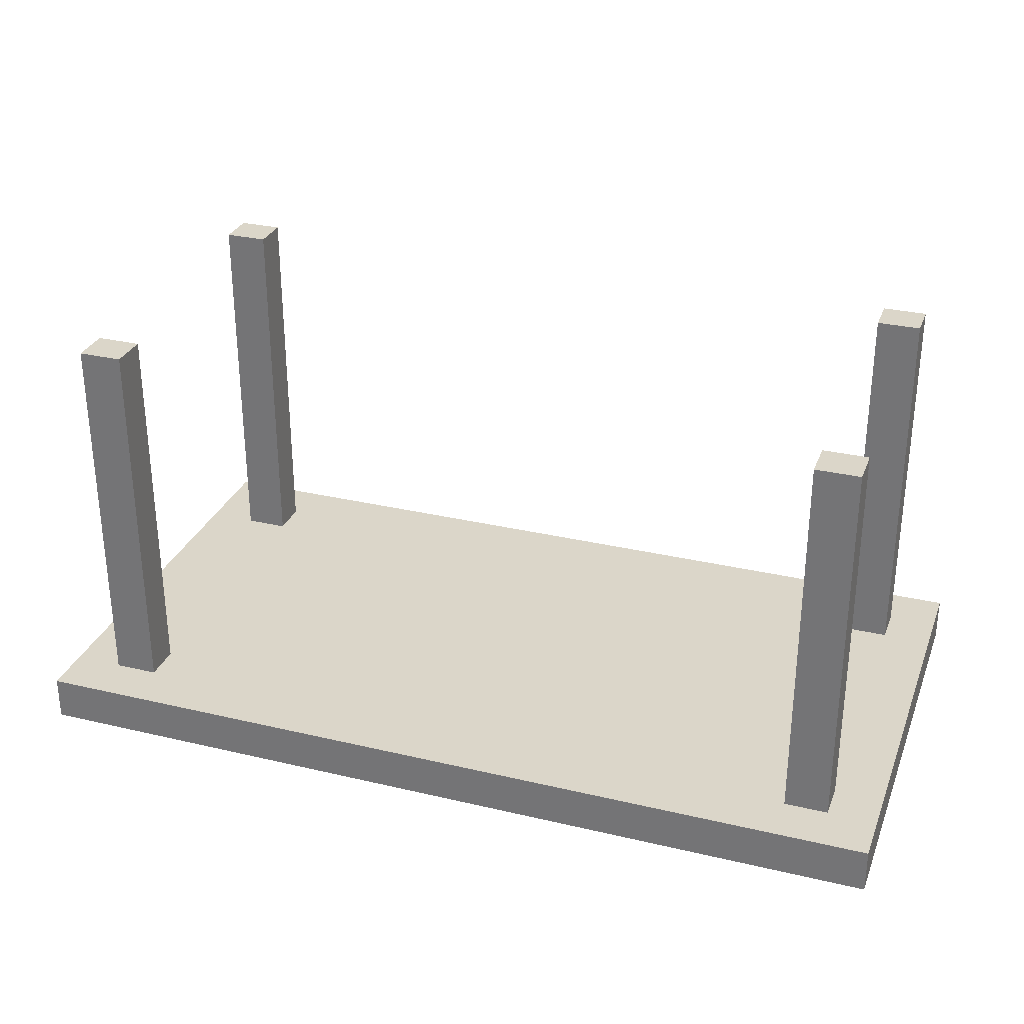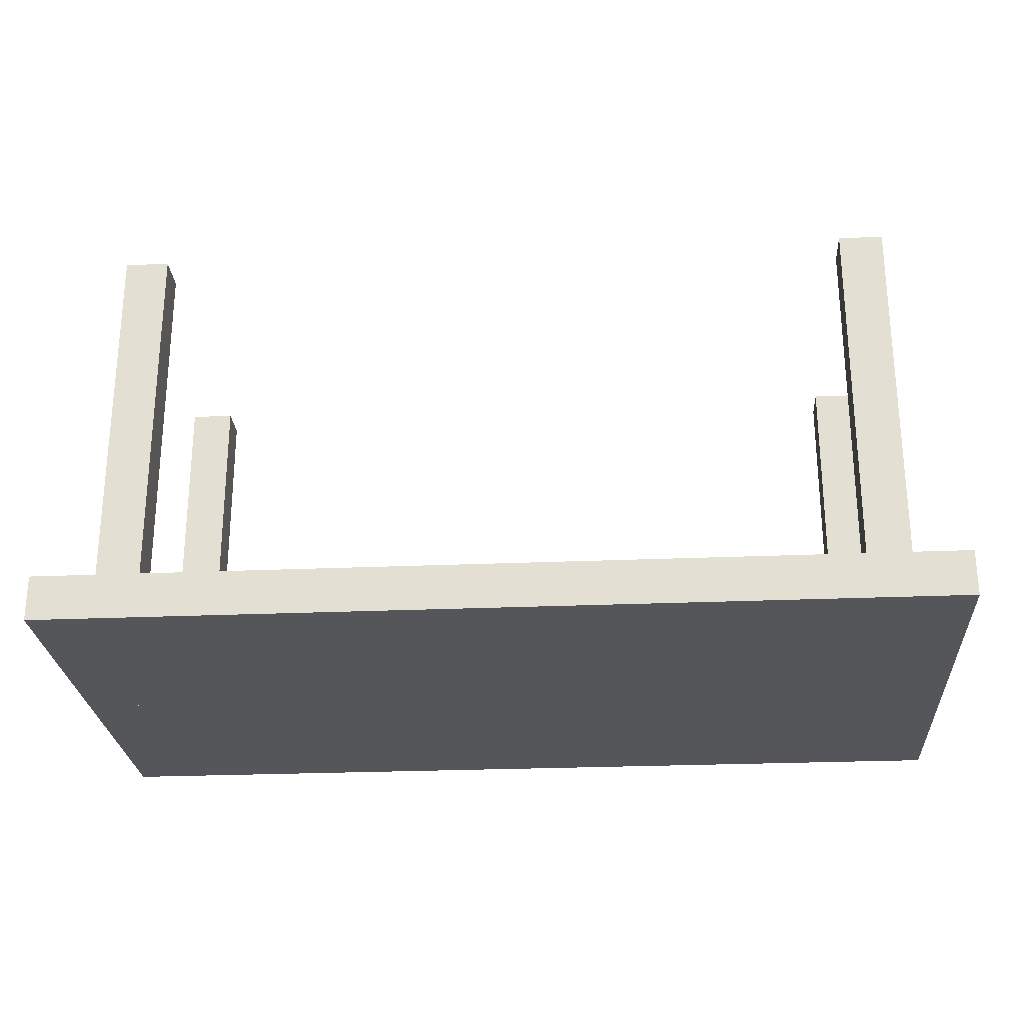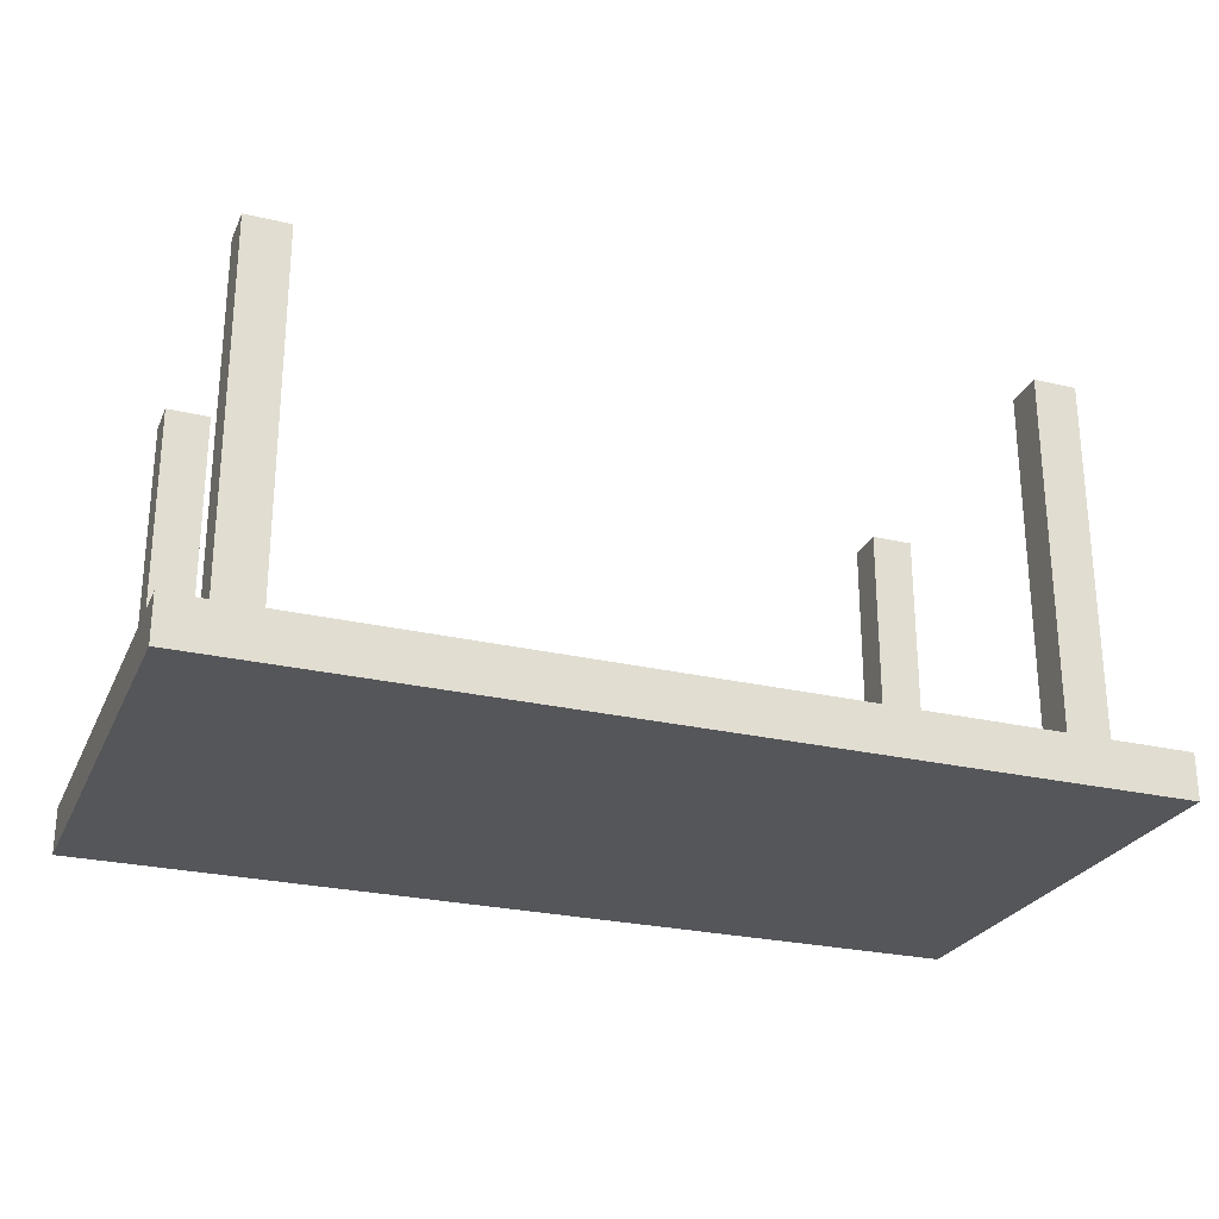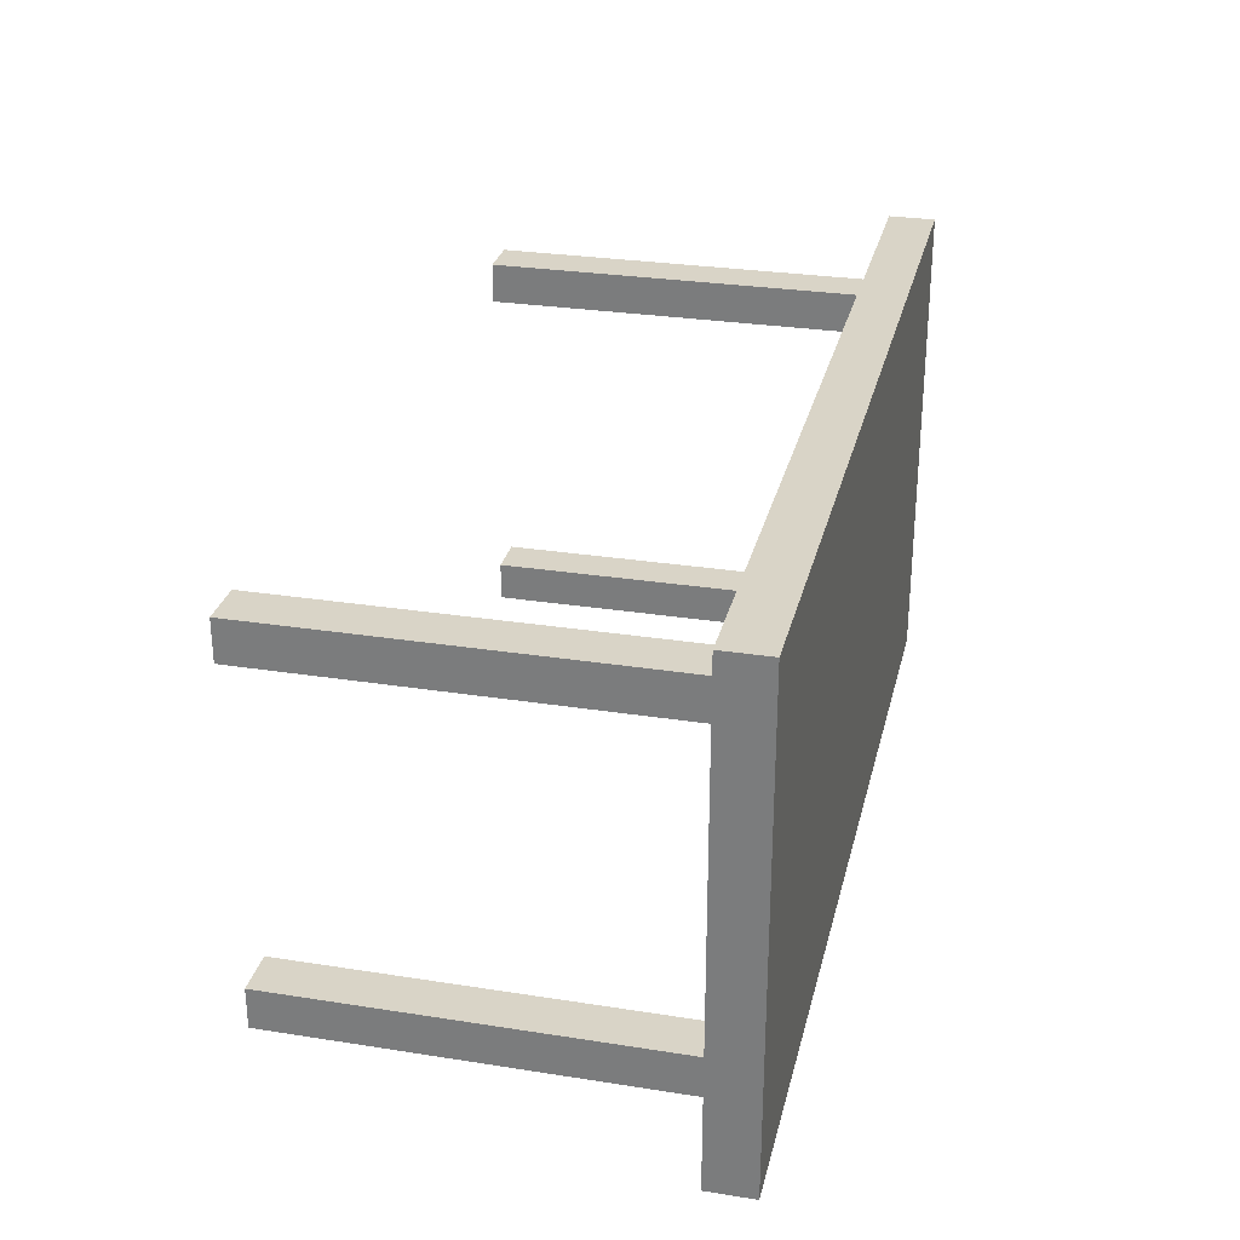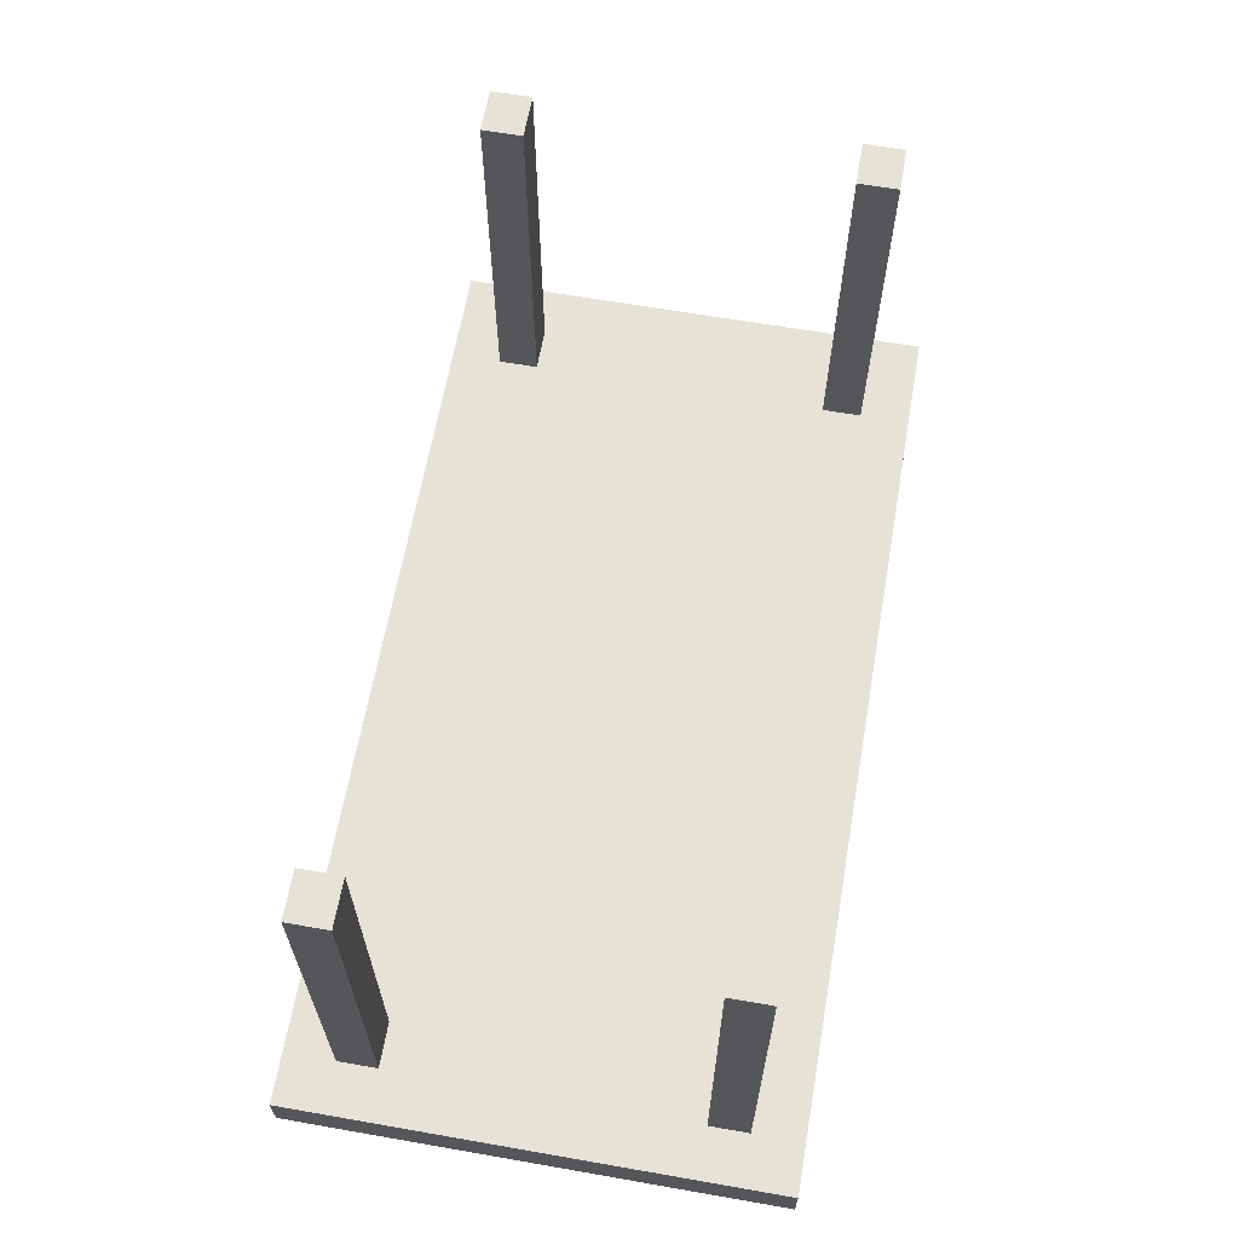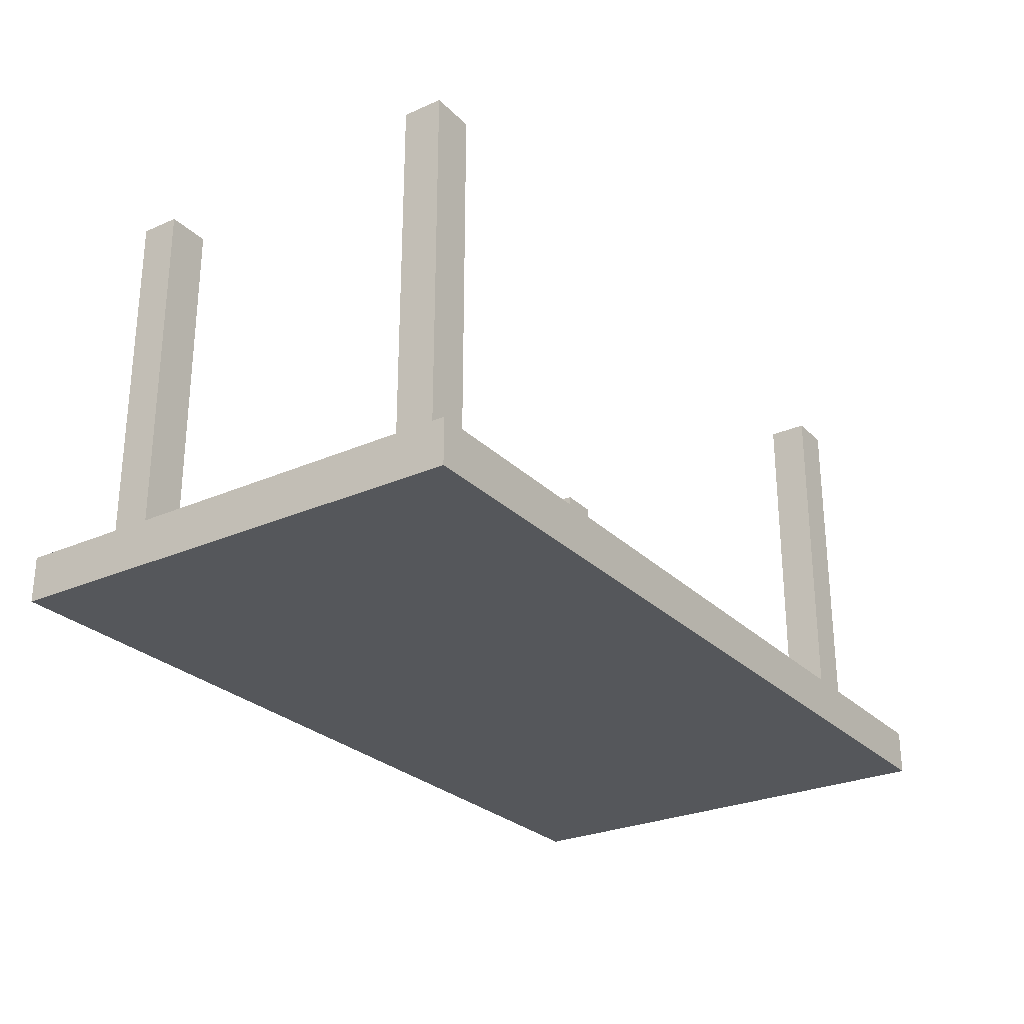
<metadata>
{"format":"obj","ext":"obj","renderer":"f3d","projection":"perspective","resolution":1024,"background":"white","views":[{"elev":30.0,"azim":-161.0,"up":"+Z"},{"elev":-25.8,"azim":-176.1,"up":"+Z"},{"elev":-25.9,"azim":159.5,"up":"+Z"},{"elev":28.8,"azim":103.2,"up":"+Y"},{"elev":63.8,"azim":100.0,"up":"+Z"},{"elev":-27.0,"azim":124.3,"up":"+Z"}]}
</metadata>
<code>
o Table_Cube.109
v 4.894 2.602 0.2473
v 4.894 2.602 -0.2473
v 4.354 2.602 -0.2473
v 4.354 2.602 0.2473
v 4.894 2.062 -0.2473
v 4.894 2.062 0.2473
v 4.354 2.062 0.2473
v 4.354 2.062 -0.2473
v 3.873 2.602 0.2473
v 3.873 2.602 -0.2473
v 3.873 2.062 -0.2473
v 3.873 2.062 0.2473
v 4.894 1.634 -0.2473
v 4.894 1.634 0.2473
v 4.354 1.634 0.2473
v 4.354 1.634 -0.2473
v 3.873 1.634 0.2473
v 3.873 1.634 -0.2473
v 4.354 2.062 4.433
v 3.873 2.062 4.433
v 4.354 1.634 4.433
v 3.873 1.634 4.433
v 0 2.602 0.2473
v 0 2.602 -0.2473
v -4.894 2.602 0.2473
v -4.894 2.602 -0.2473
v -4.354 2.602 -0.2473
v -4.354 2.602 0.2473
v 0 2.062 0.2473
v 0 2.062 -0.2473
v -4.894 2.062 -0.2473
v -4.894 2.062 0.2473
v -4.354 2.062 0.2473
v -4.354 2.062 -0.2473
v -3.873 2.602 0.2473
v -3.873 2.602 -0.2473
v -3.873 2.062 -0.2473
v -3.873 2.062 0.2473
v 0 1.634 -0.2473
v -4.894 1.634 -0.2473
v -4.894 1.634 0.2473
v -4.354 1.634 0.2473
v -4.354 1.634 -0.2473
v 0 1.634 0.2473
v -3.873 1.634 0.2473
v -3.873 1.634 -0.2473
v -4.354 2.062 4.433
v -3.873 2.062 4.433
v -4.354 1.634 4.433
v -3.873 1.634 4.433
v 4.894 0 0.2473
v 4.894 -2.602 0.2473
v 4.894 0 -0.2473
v 4.894 -2.602 -0.2473
v 4.354 0 -0.2473
v 4.354 -2.602 -0.2473
v 4.354 0 0.2473
v 4.354 -2.602 0.2473
v 4.894 -2.062 -0.2473
v 4.894 -2.062 0.2473
v 4.354 -2.062 0.2473
v 4.354 -2.062 -0.2473
v 3.873 0 -0.2473
v 3.873 -2.602 0.2473
v 3.873 -2.602 -0.2473
v 3.873 0 0.2473
v 3.873 -2.062 -0.2473
v 3.873 -2.062 0.2473
v 4.894 -1.634 -0.2473
v 4.894 -1.634 0.2473
v 4.354 -1.634 0.2473
v 4.354 -1.634 -0.2473
v 3.873 -1.634 0.2473
v 3.873 -1.634 -0.2473
v 4.354 -2.062 4.433
v 3.873 -2.062 4.433
v 4.354 -1.634 4.433
v 3.873 -1.634 4.433
v 0 0 0.2473
v -0 -2.602 0.2473
v 0 0 -0.2473
v -0 -2.602 -0.2473
v -4.894 0 0.2473
v -4.894 -2.602 0.2473
v -4.894 0 -0.2473
v -4.894 -2.602 -0.2473
v -4.354 0 -0.2473
v -4.354 -2.602 -0.2473
v -4.354 0 0.2473
v -4.354 -2.602 0.2473
v -0 -2.062 0.2473
v -0 -2.062 -0.2473
v -4.894 -2.062 -0.2473
v -4.894 -2.062 0.2473
v -4.354 -2.062 0.2473
v -4.354 -2.062 -0.2473
v -3.873 0 -0.2473
v -3.873 -2.602 0.2473
v -3.873 -2.602 -0.2473
v -3.873 0 0.2473
v -3.873 -2.062 -0.2473
v -3.873 -2.062 0.2473
v -0 -1.634 -0.2473
v -4.894 -1.634 -0.2473
v -4.894 -1.634 0.2473
v -4.354 -1.634 0.2473
v -4.354 -1.634 -0.2473
v -0 -1.634 0.2473
v -3.873 -1.634 0.2473
v -3.873 -1.634 -0.2473
v -4.354 -2.062 4.433
v -3.873 -2.062 4.433
v -4.354 -1.634 4.433
v -3.873 -1.634 4.433
f 8 3 2 5
f 5 2 1 6
f 12 9 23 29
f 10 24 23 9
f 2 3 4 1
f 6 1 4 7
f 11 10 3 8
f 18 11 8 16
f 14 6 7 15
f 17 12 29 44
f 13 5 6 14
f 16 8 5 13
f 12 17 22 20
f 39 30 11 18
f 30 24 10 11
f 3 10 9 4
f 7 4 9 12
f 81 39 18 63
f 57 15 17 66
f 55 16 13 53
f 53 13 14 51
f 66 17 44 79
f 51 14 15 57
f 63 18 16 55
f 21 19 20 22
f 7 12 20 19
f 17 15 21 22
f 15 7 19 21
f 29 30 24 23
f 34 31 26 27
f 31 32 25 26
f 38 29 23 35
f 36 35 23 24
f 26 25 28 27
f 32 33 28 25
f 37 34 27 36
f 46 43 34 37
f 41 42 33 32
f 45 44 29 38
f 40 41 32 31
f 43 40 31 34
f 44 39 30 29
f 38 48 50 45
f 39 46 37 30
f 30 37 36 24
f 27 28 35 36
f 33 38 35 28
f 81 97 46 39
f 89 100 45 42
f 79 81 39 44
f 87 85 40 43
f 85 83 41 40
f 100 79 44 45
f 83 89 42 41
f 97 87 43 46
f 49 50 48 47
f 33 47 48 38
f 45 50 49 42
f 42 49 47 33
f 62 59 54 56
f 59 60 52 54
f 68 91 80 64
f 55 57 51 53
f 65 64 80 82
f 54 52 58 56
f 63 66 57 55
f 60 61 58 52
f 67 62 56 65
f 74 72 62 67
f 70 71 61 60
f 73 108 91 68
f 69 70 60 59
f 72 69 59 62
f 68 76 78 73
f 103 74 67 92
f 92 67 65 82
f 81 79 66 63
f 56 58 64 65
f 61 68 64 58
f 81 63 74 103
f 57 66 73 71
f 55 53 69 72
f 53 51 70 69
f 66 79 108 73
f 51 57 71 70
f 63 55 72 74
f 77 78 76 75
f 61 75 76 68
f 73 78 77 71
f 71 77 75 61
f 91 80 82 92
f 96 88 86 93
f 93 86 84 94
f 102 98 80 91
f 87 85 83 89
f 99 82 80 98
f 86 88 90 84
f 97 87 89 100
f 94 84 90 95
f 101 99 88 96
f 110 101 96 107
f 105 94 95 106
f 109 102 91 108
f 104 93 94 105
f 107 96 93 104
f 108 91 92 103
f 102 109 114 112
f 103 92 101 110
f 92 82 99 101
f 81 97 100 79
f 88 99 98 90
f 95 90 98 102
f 81 103 110 97
f 89 106 109 100
f 79 108 103 81
f 87 107 104 85
f 85 104 105 83
f 100 109 108 79
f 83 105 106 89
f 97 110 107 87
f 113 111 112 114
f 95 102 112 111
f 109 106 113 114
f 106 95 111 113

</code>
